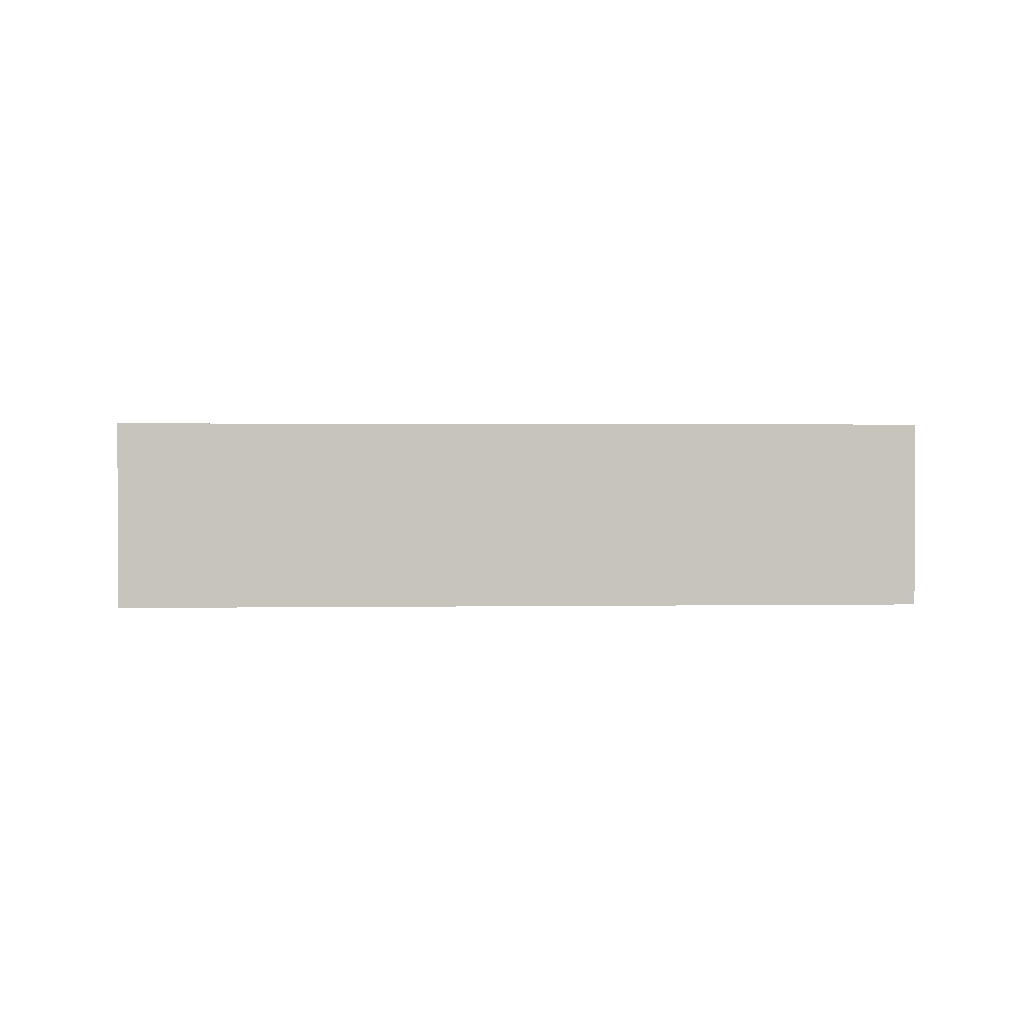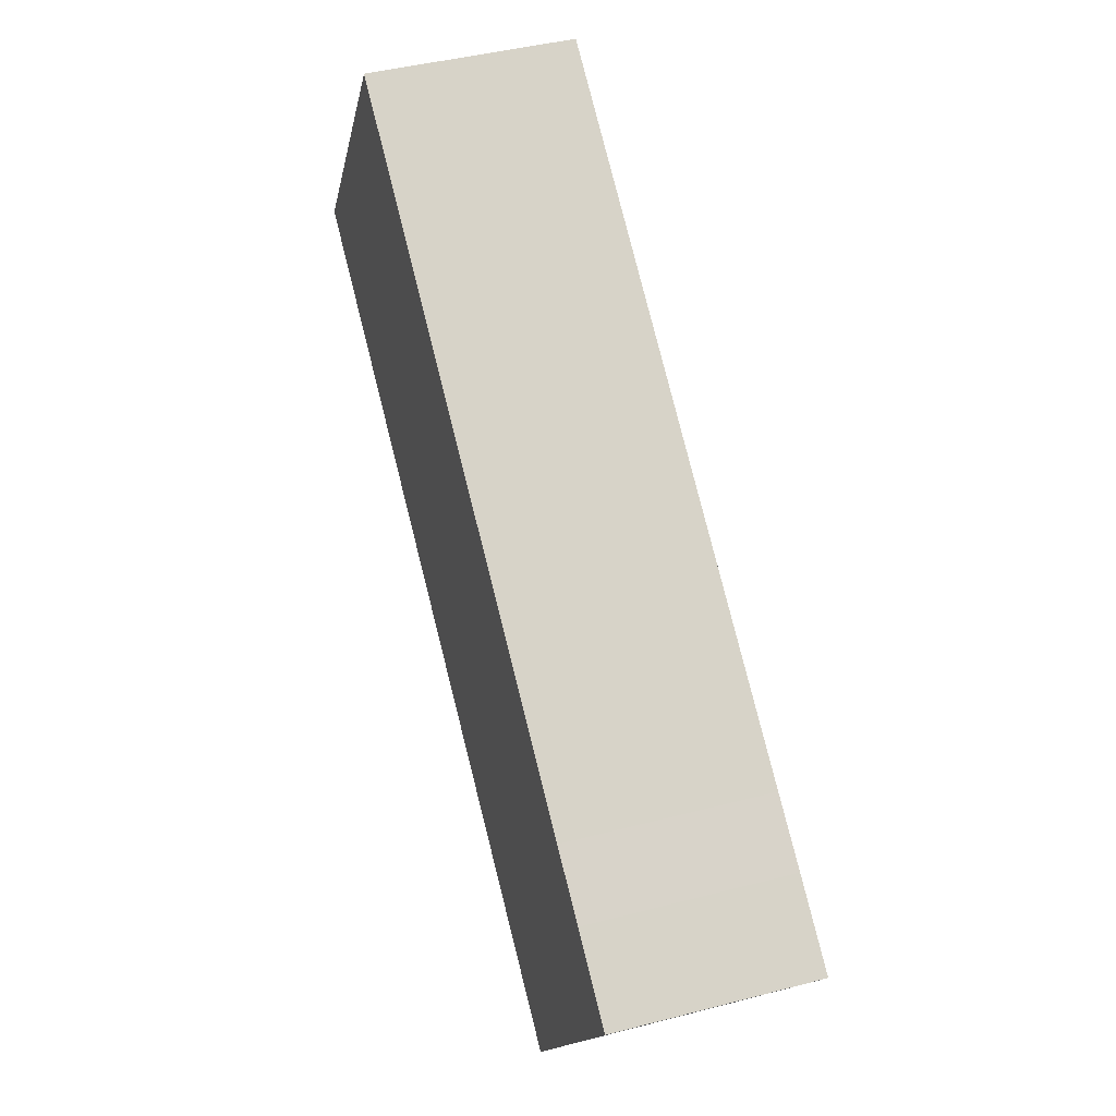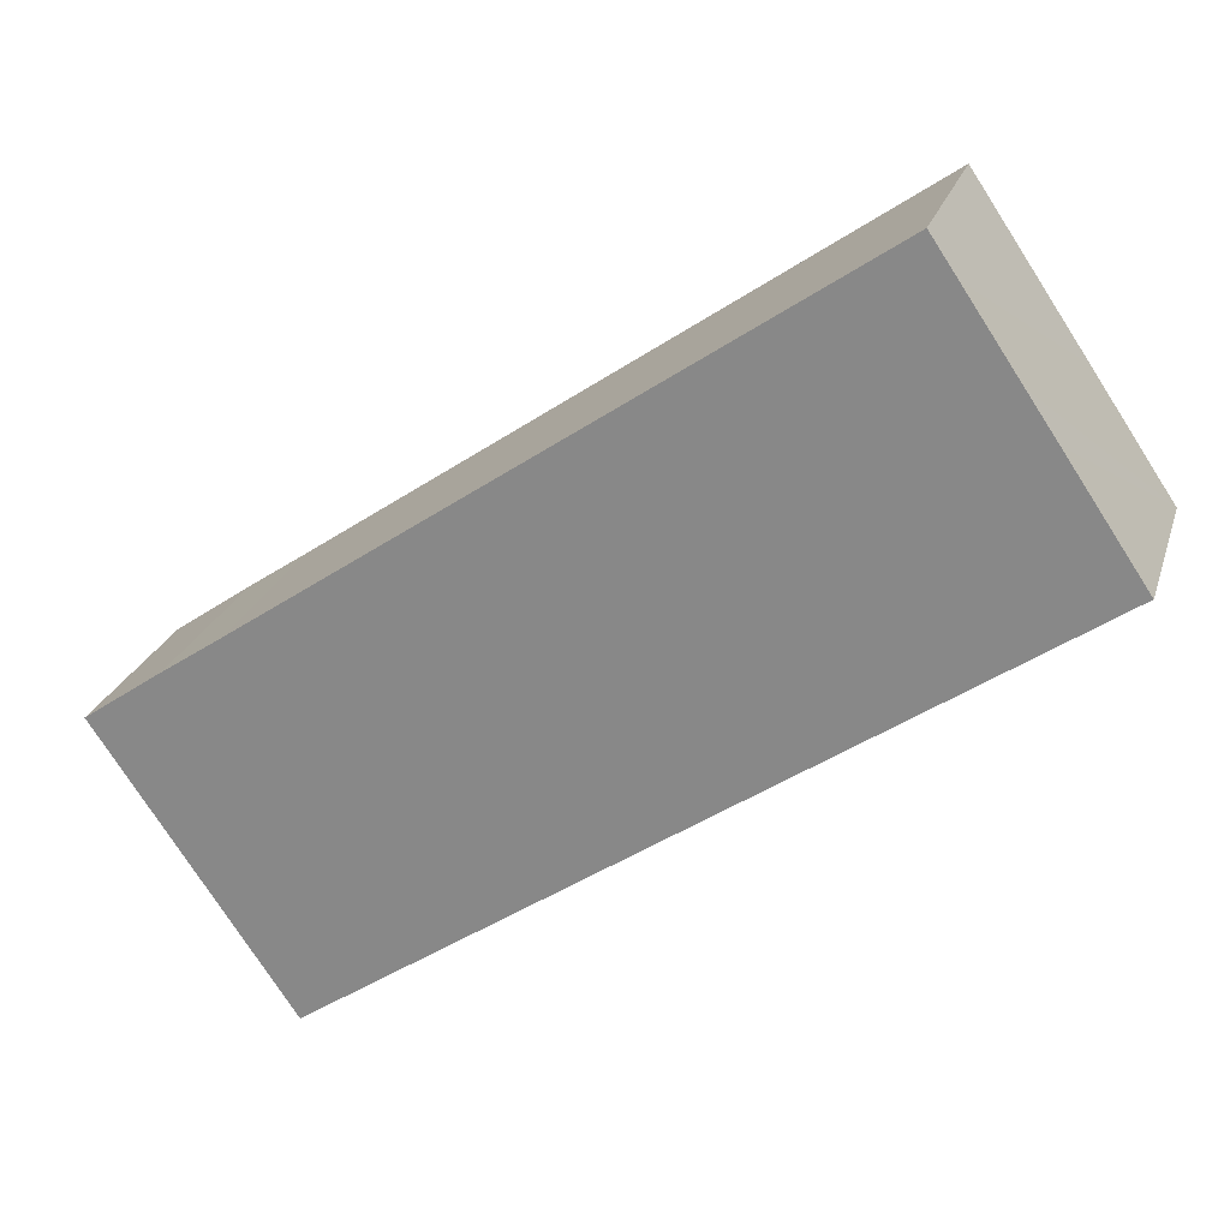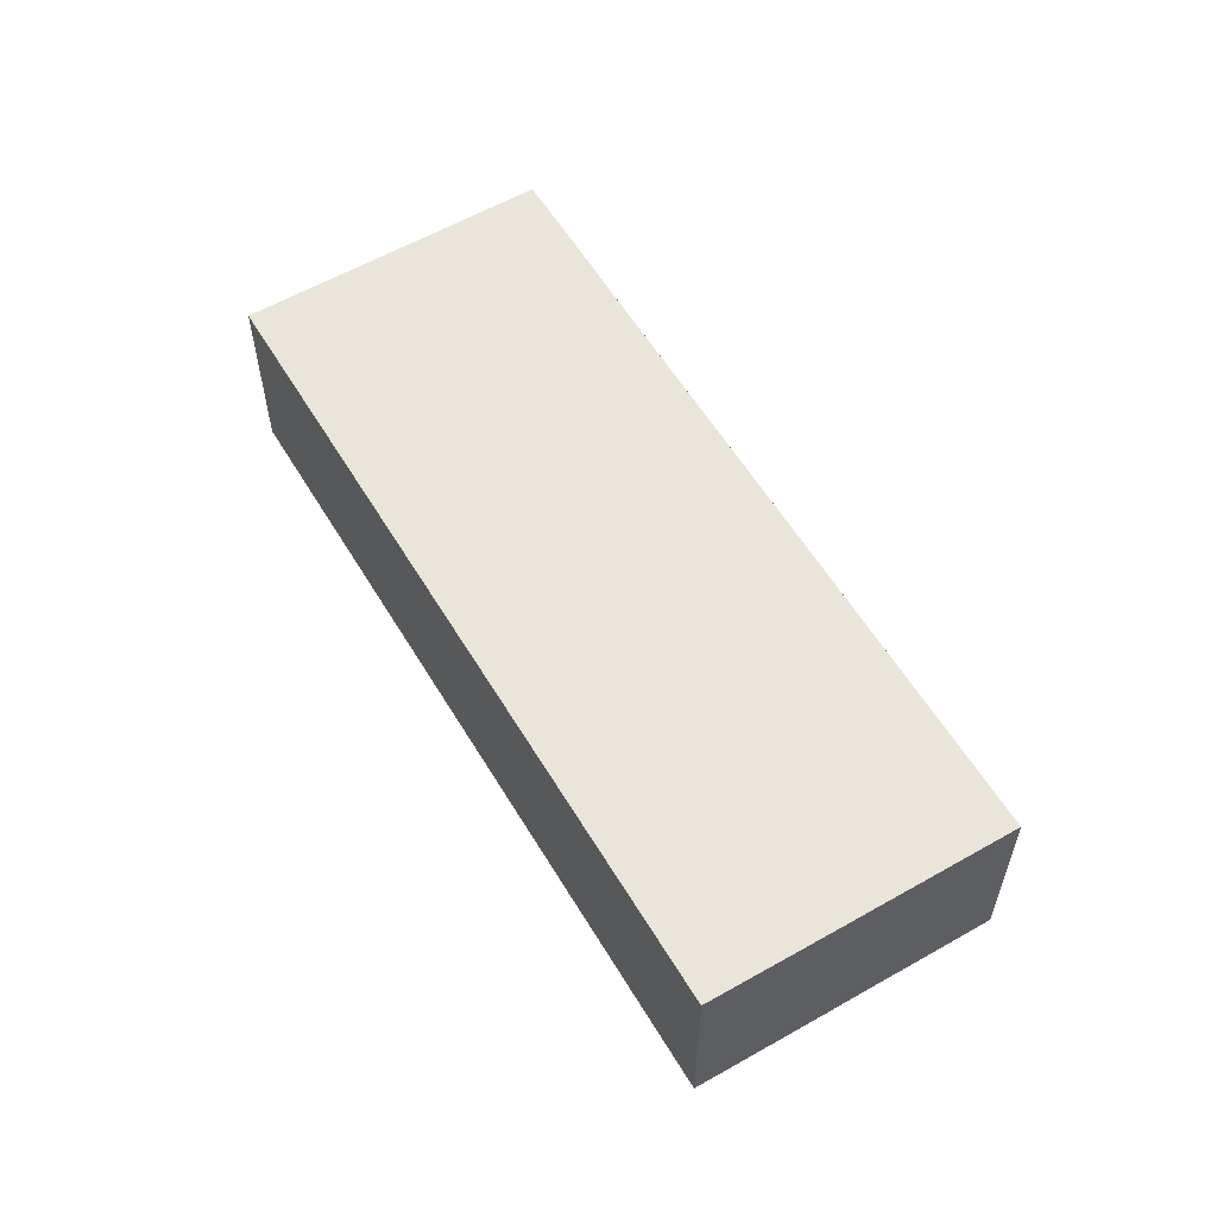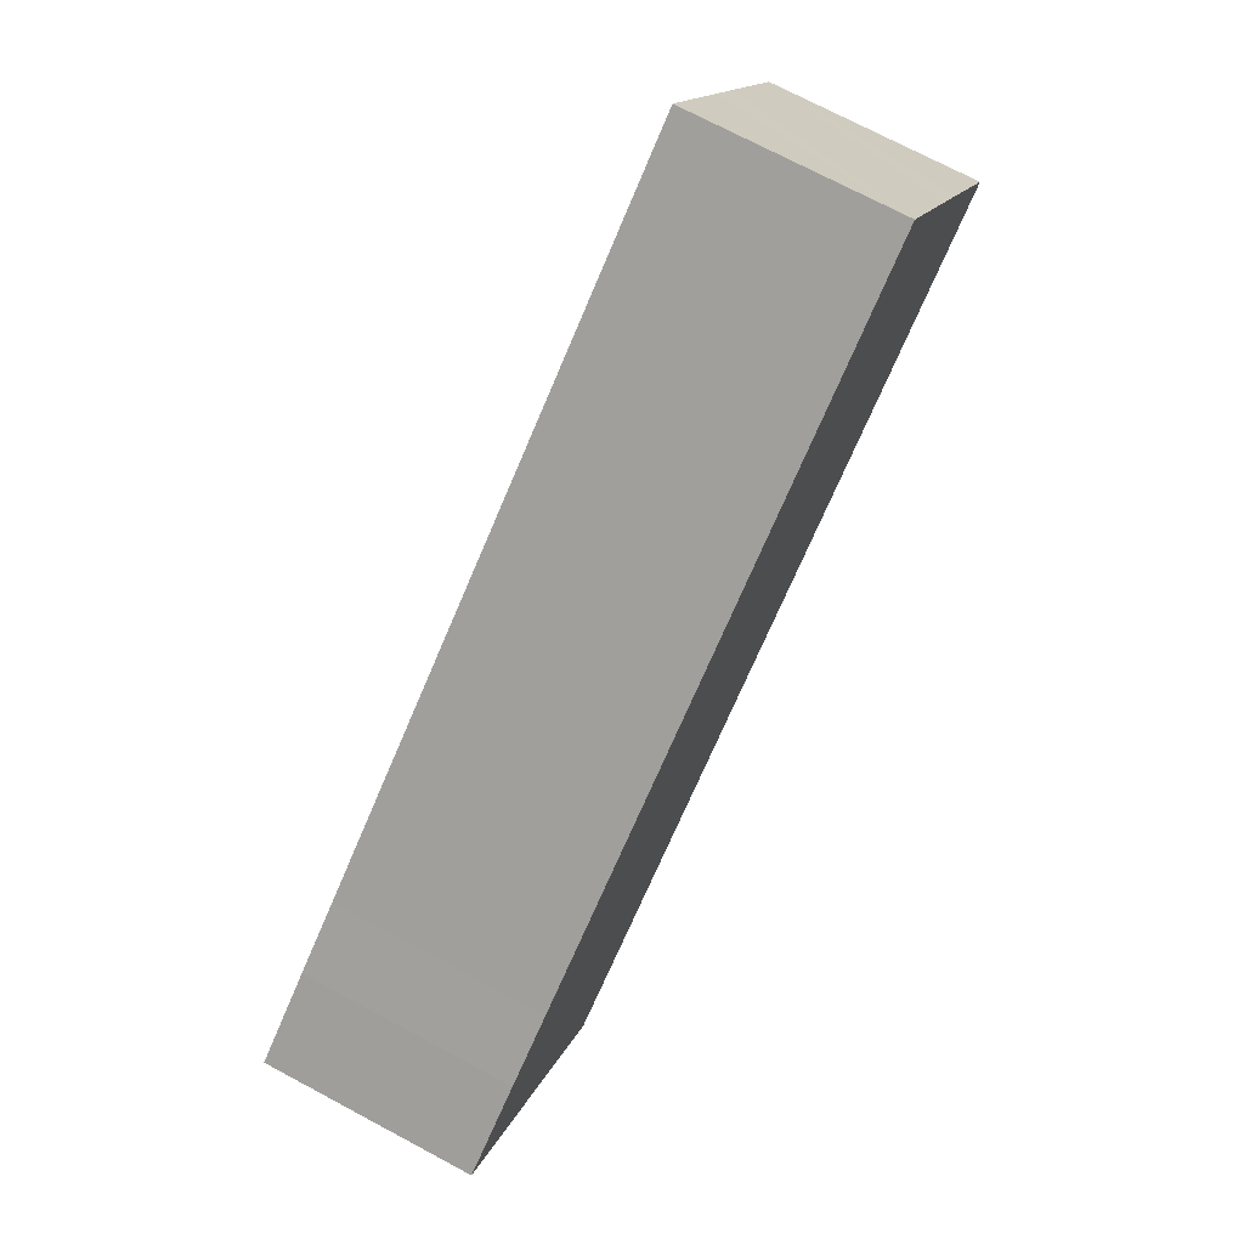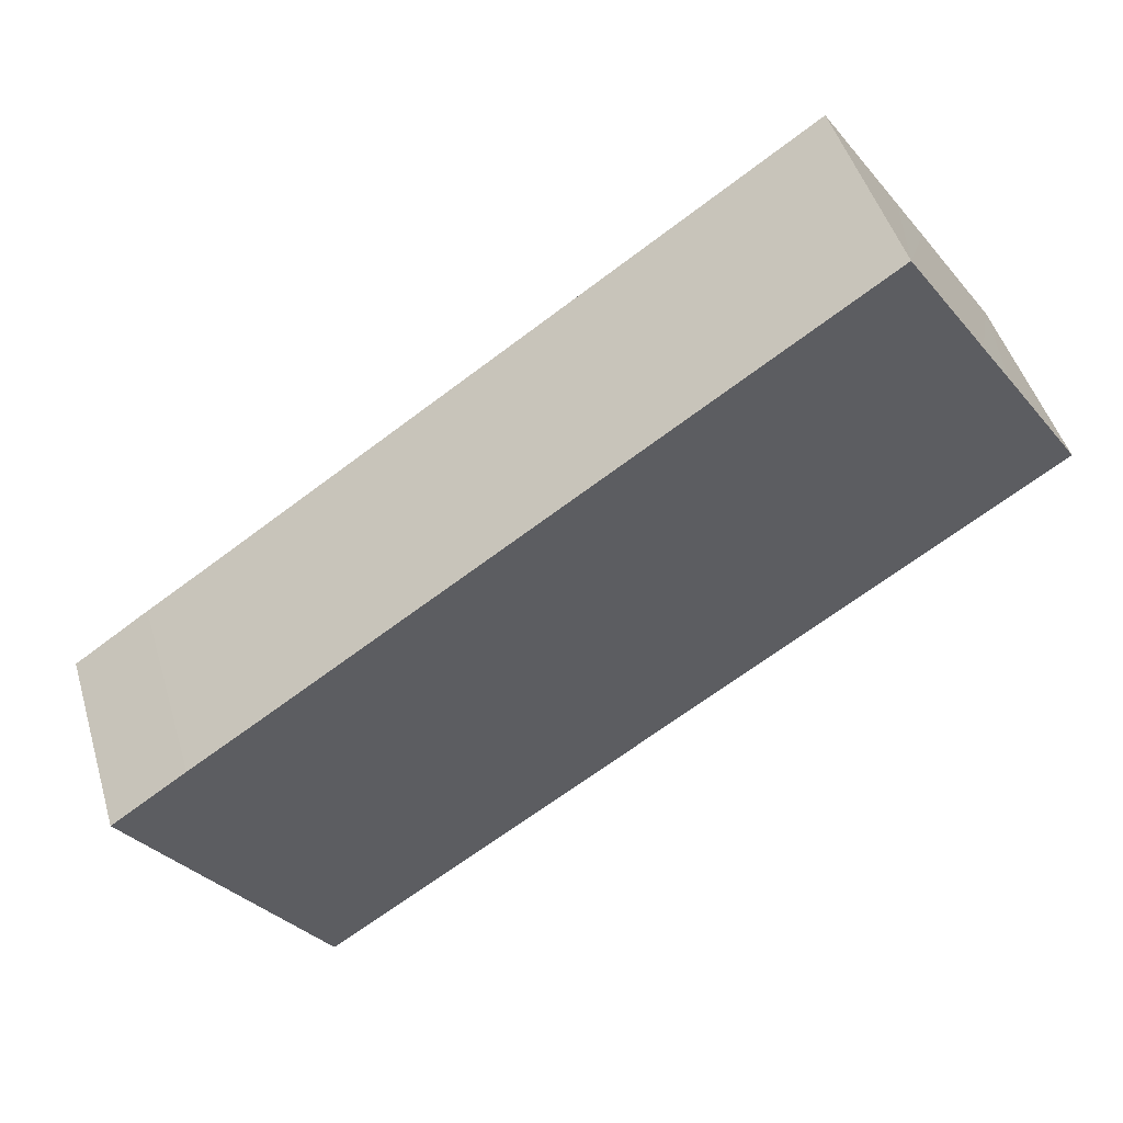
<metadata>
{"format":"obj","ext":"obj","renderer":"f3d","projection":"perspective","resolution":1024,"background":"white","views":[{"elev":1.2,"azim":30.6,"up":"+Y"},{"elev":43.2,"azim":72.8,"up":"+Z"},{"elev":23.5,"azim":-164.4,"up":"+Z"},{"elev":58.2,"azim":-86.4,"up":"+Y"},{"elev":73.0,"azim":118.0,"up":"+Z"},{"elev":47.6,"azim":163.6,"up":"+Z"}]}
</metadata>
<code>
v  0.017 7.469 -0.012
v  34.03 7.469 -8.137
v  26.97 7.469 -18.45
v  0 7.469 4.573e-16
v  2.948 7.469 4.371
v  4.051 7.469 5.996
v  6.045 7.469 8.94
v  7.014 7.469 10.37
v  28.99 7.469 -4.675
v  25.7 7.469 -2.42
v  7.055 7.469 10.34
v  31.2 7.469 -6.174
v  34.03 4.982e-16 -8.137
v  26.97 1.13e-15 -18.45
v  0.017 7.348e-19 -0.012
v  0 0 0
v  2.948 -2.676e-16 4.371
v  4.051 -3.671e-16 5.996
v  6.045 -5.474e-16 8.94
v  7.014 -6.35e-16 10.37
v  7.055 -6.333e-16 10.34
v  25.7 1.482e-16 -2.42
v  28.99 2.863e-16 -4.675
v  31.2 3.78e-16 -6.174
g defaultobject
f 1 2 3
f 2 1 4
f 2 4 5
f 2 5 6
f 2 6 7
f 2 7 8
f 2 8 9
f 9 8 10
f 10 8 11
f 12 2 9
f 13 3 2
f 3 13 14
f 14 1 3
f 1 14 15
f 1 15 4
f 4 15 16
f 16 5 4
f 5 16 6
f 6 16 7
f 7 16 17
f 7 17 8
f 8 17 18
f 8 18 19
f 8 19 20
f 20 11 8
f 11 20 10
f 10 20 21
f 10 21 22
f 10 22 9
f 9 22 23
f 9 23 12
f 12 23 24
f 12 24 2
f 2 24 13
f 15 17 16
f 17 15 14
f 17 14 18
f 18 14 19
f 19 14 20
f 20 14 21
f 21 14 22
f 22 14 23
f 23 14 24
f 24 14 13

</code>
